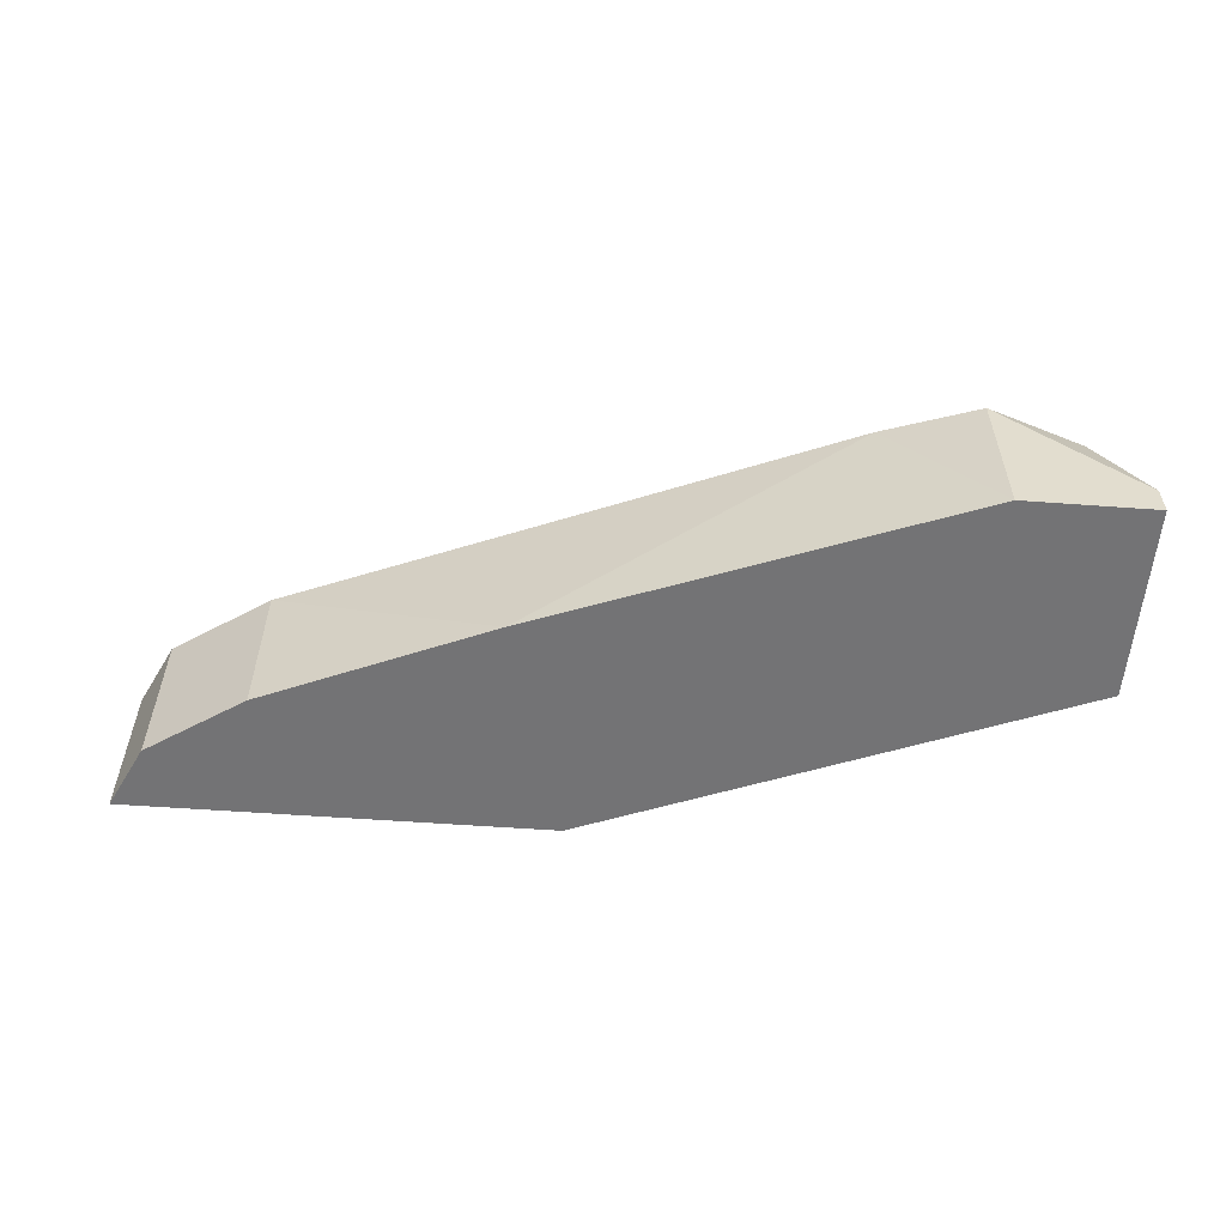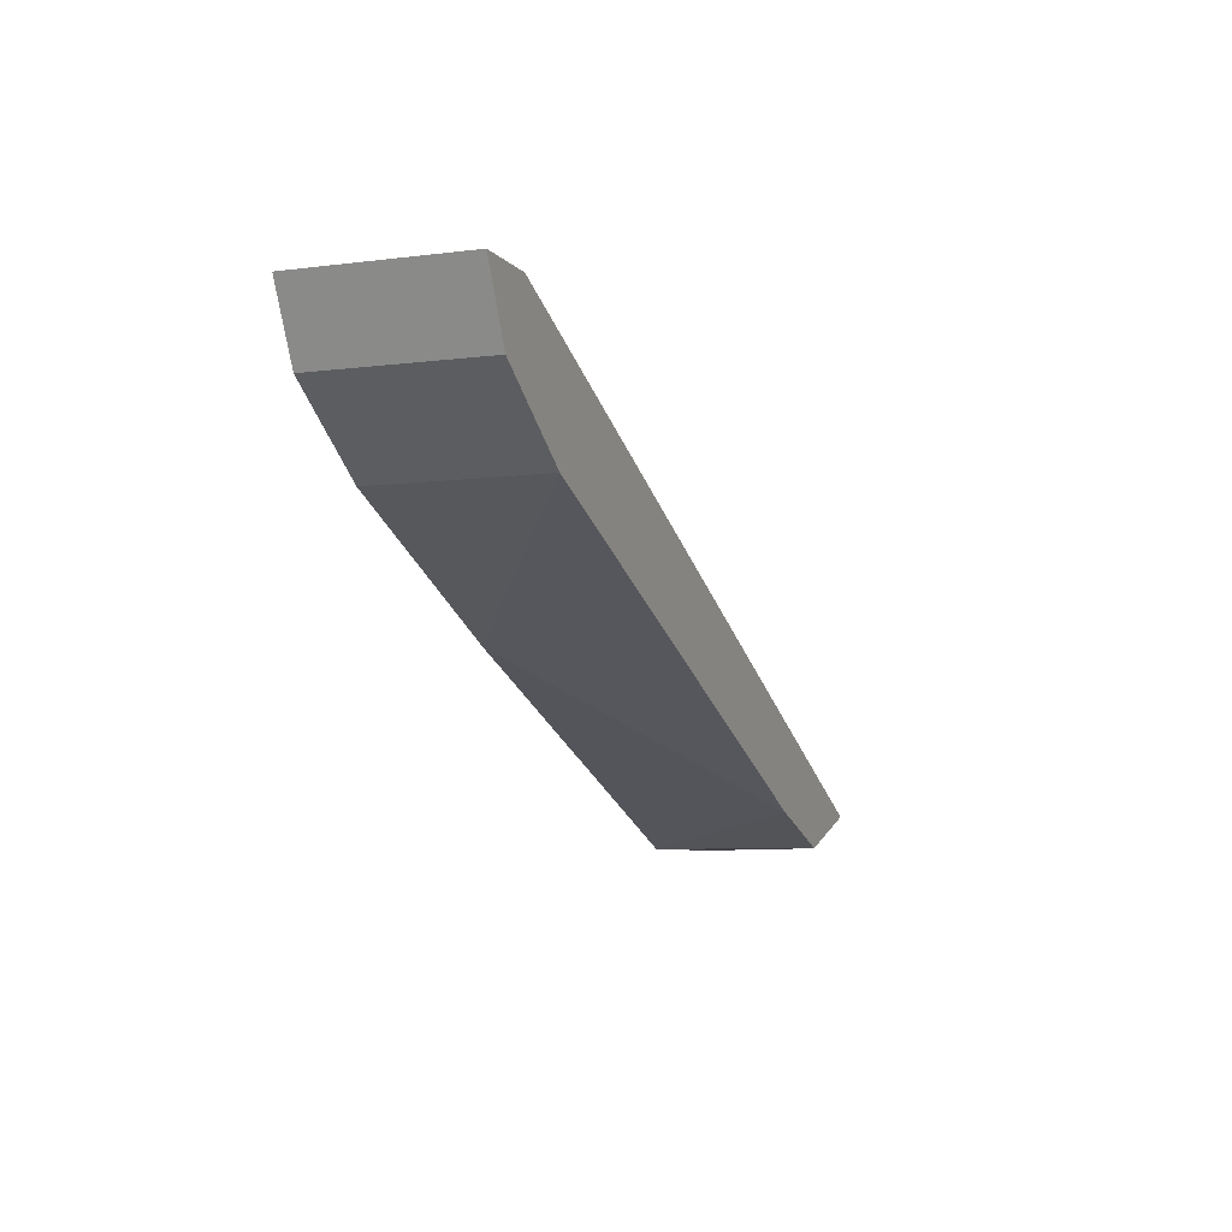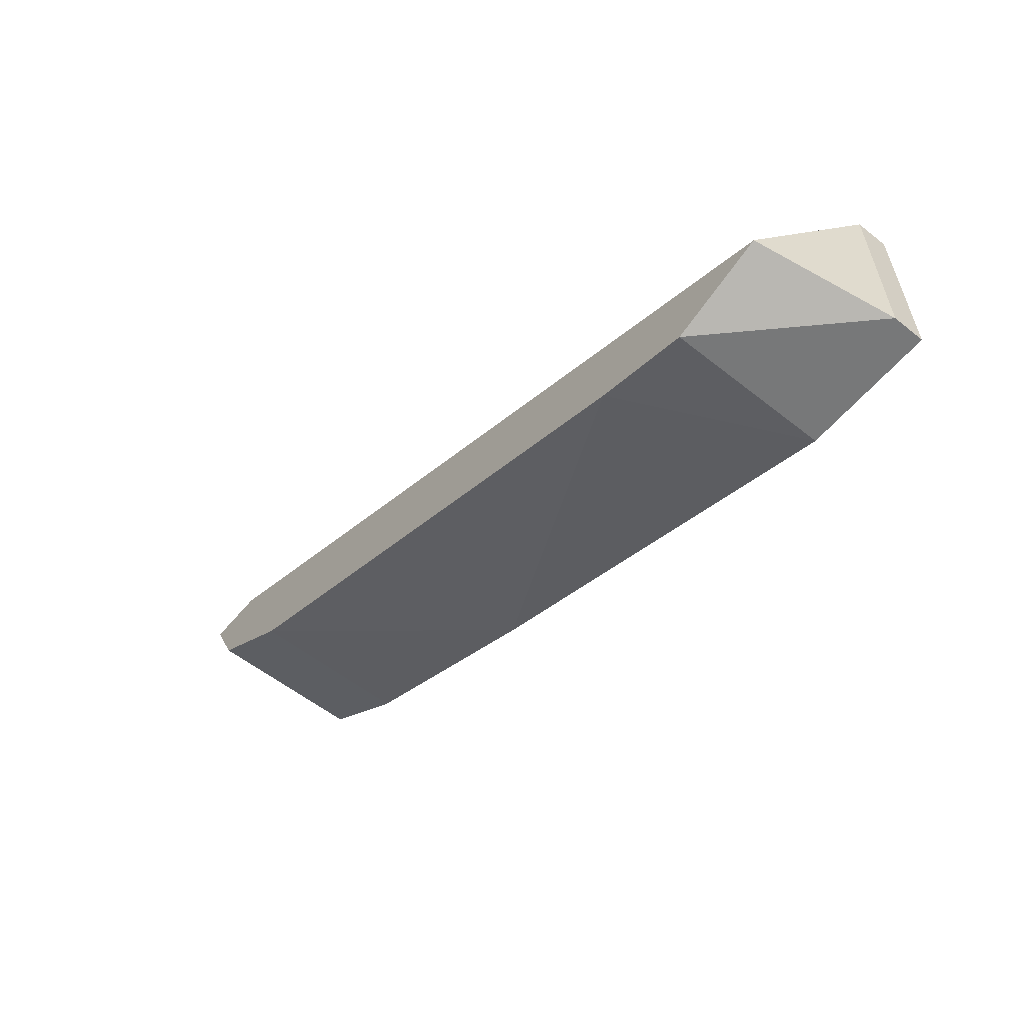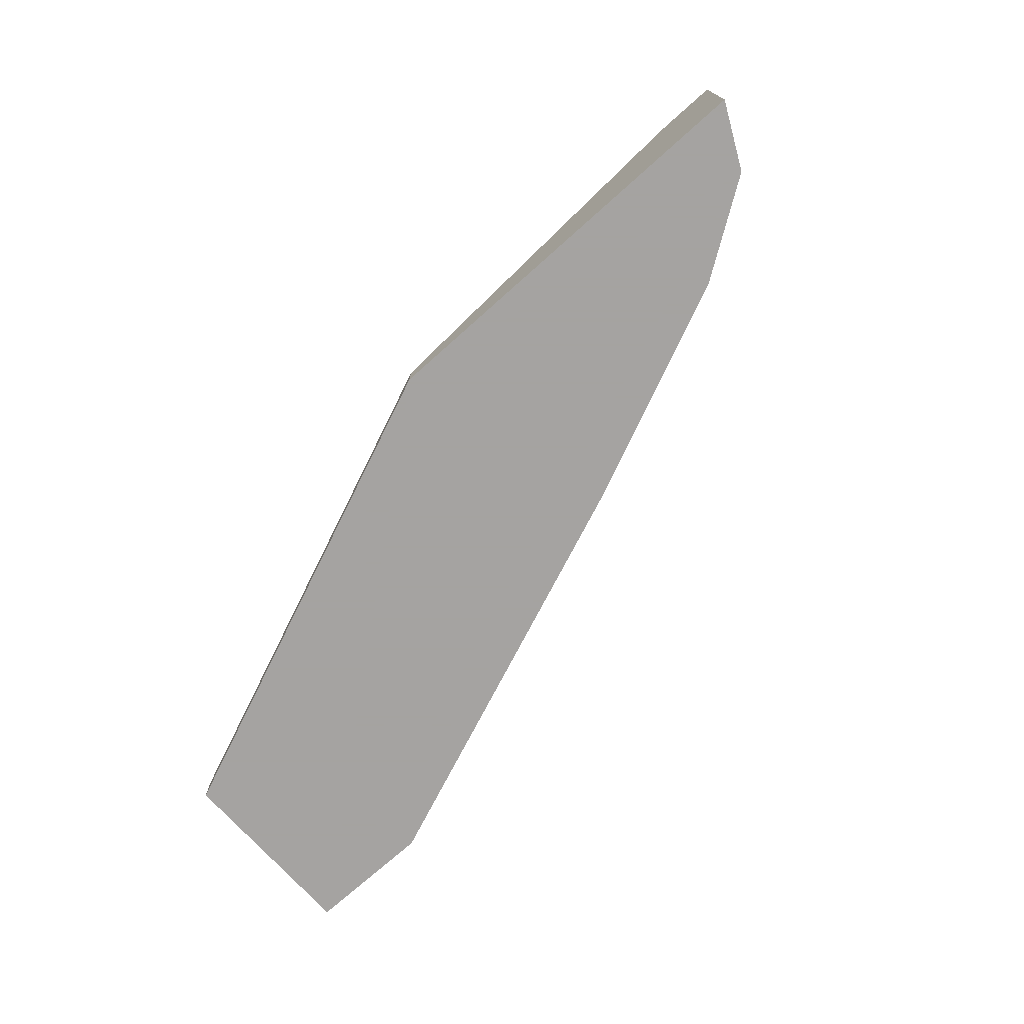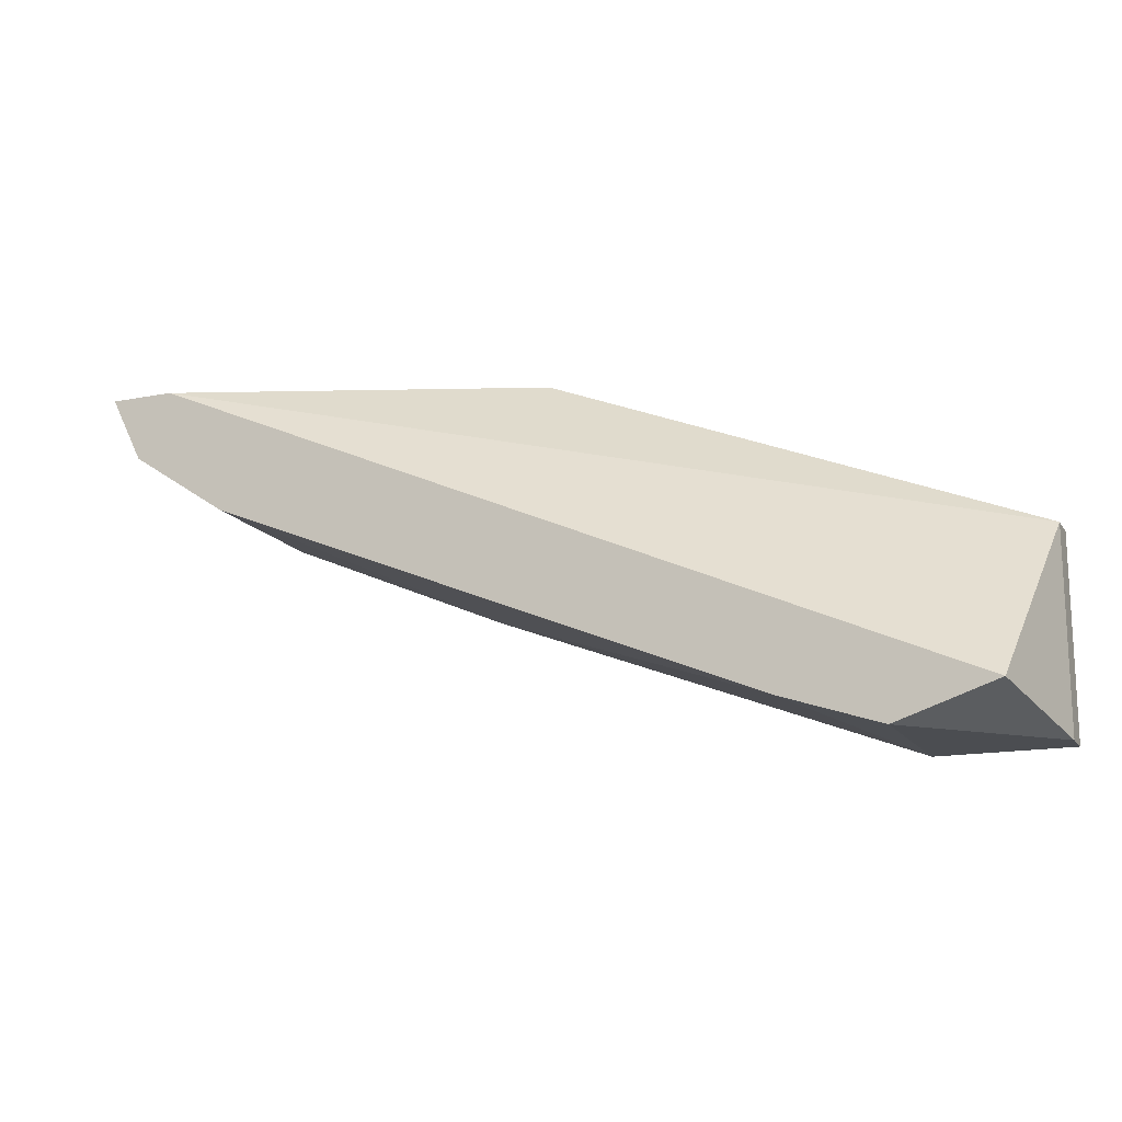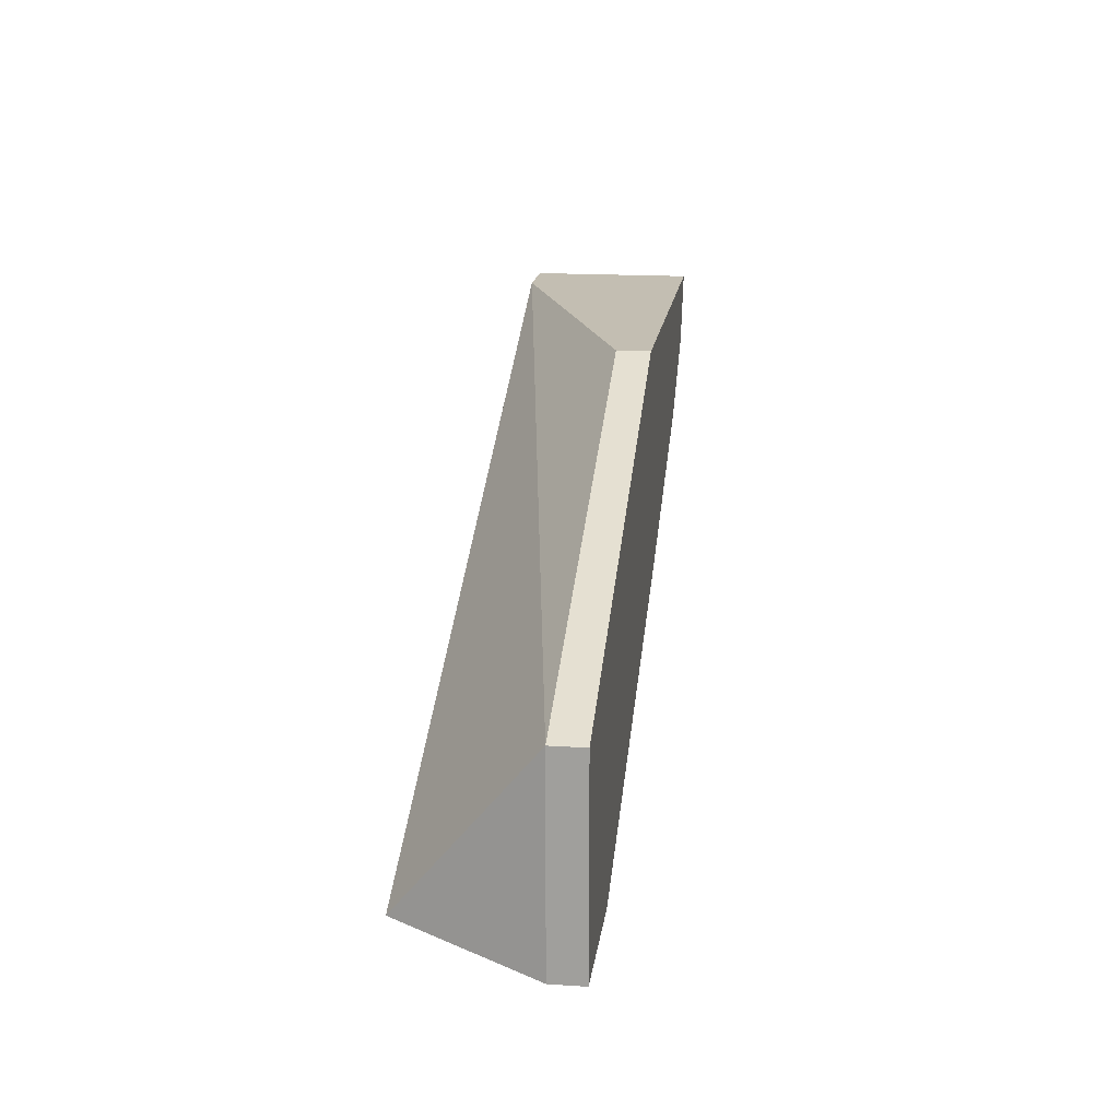
<metadata>
{"format":"obj","ext":"obj","renderer":"f3d","projection":"perspective","resolution":1024,"background":"white","views":[{"elev":-56.0,"azim":175.6,"up":"+Y"},{"elev":-6.5,"azim":110.9,"up":"+Z"},{"elev":-57.4,"azim":-129.4,"up":"+Z"},{"elev":-73.1,"azim":41.8,"up":"+Y"},{"elev":-15.6,"azim":-157.6,"up":"+Z"},{"elev":17.3,"azim":-82.6,"up":"+Z"}]}
</metadata>
<code>
v 0.3311 -0.4225 -0.5102
v 0.1691 -0.4525 -0.5702
v 0.1691 -0.4465 -0.5702
v 0.2591 -0.4525 -0.4982
v 0.3311 -0.4525 -0.5102
v 0.1751 -0.4225 -0.5642
v 0.1691 -0.4465 -0.5342
v 0.3251 -0.4225 -0.4982
v 0.2111 -0.4225 -0.5642
v 0.2711 -0.4525 -0.5402
v 0.3371 -0.4525 -0.4982
v 0.1931 -0.4525 -0.5702
v 0.1691 -0.4525 -0.5342
v 0.3131 -0.4225 -0.5222
v 0.2591 -0.4465 -0.4982
v 0.1931 -0.4225 -0.5702
v 0.3131 -0.4525 -0.5222
v 0.3371 -0.4225 -0.4982
f 8 11 18
f 4 2 5
f 3 2 7
f 6 3 7
f 6 7 8
f 1 6 8
f 6 1 9
f 5 2 10
f 5 1 11
f 4 5 11
f 8 4 11
f 2 3 12
f 10 2 12
f 9 10 12
f 2 4 13
f 7 2 13
f 4 7 13
f 1 5 14
f 9 1 14
f 10 9 14
f 7 4 15
f 8 7 15
f 4 8 15
f 3 6 16
f 6 9 16
f 12 3 16
f 9 12 16
f 5 10 17
f 14 5 17
f 10 14 17
f 1 8 18
f 11 1 18

</code>
